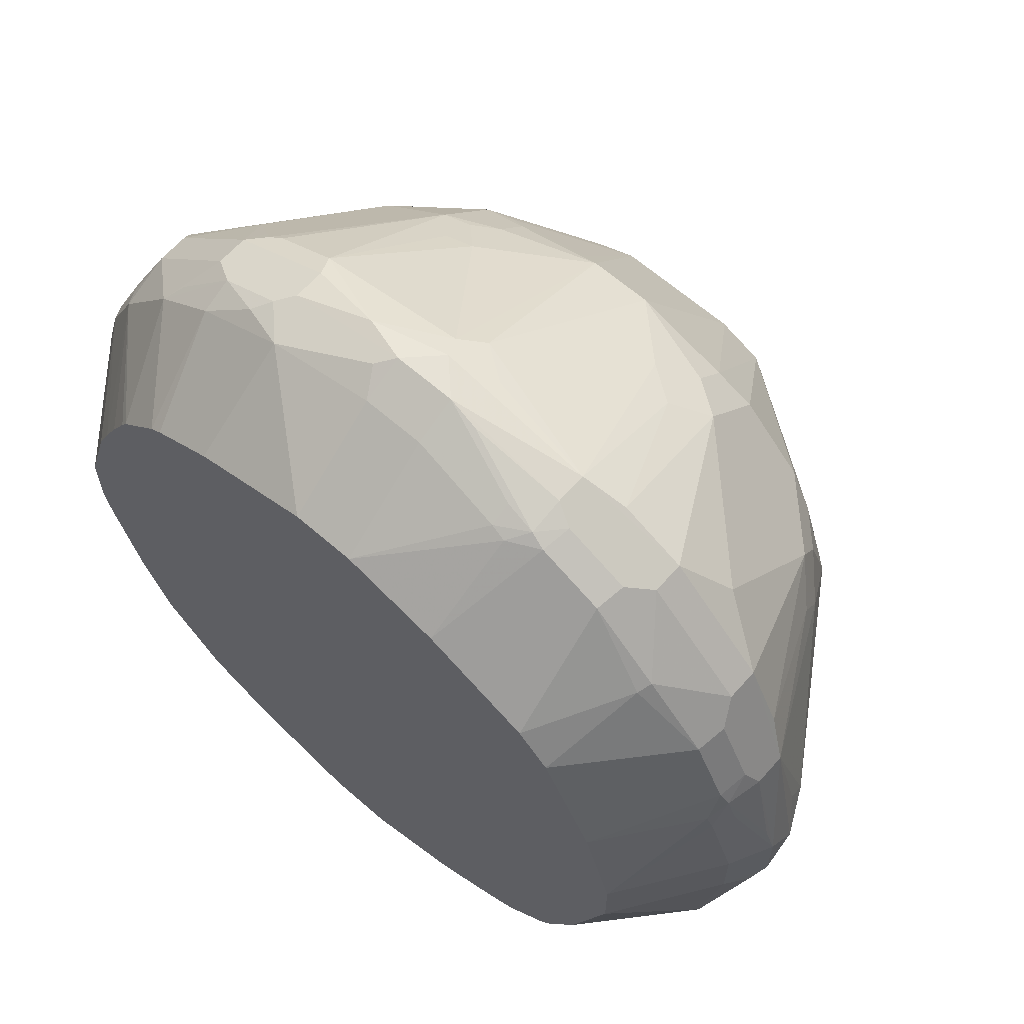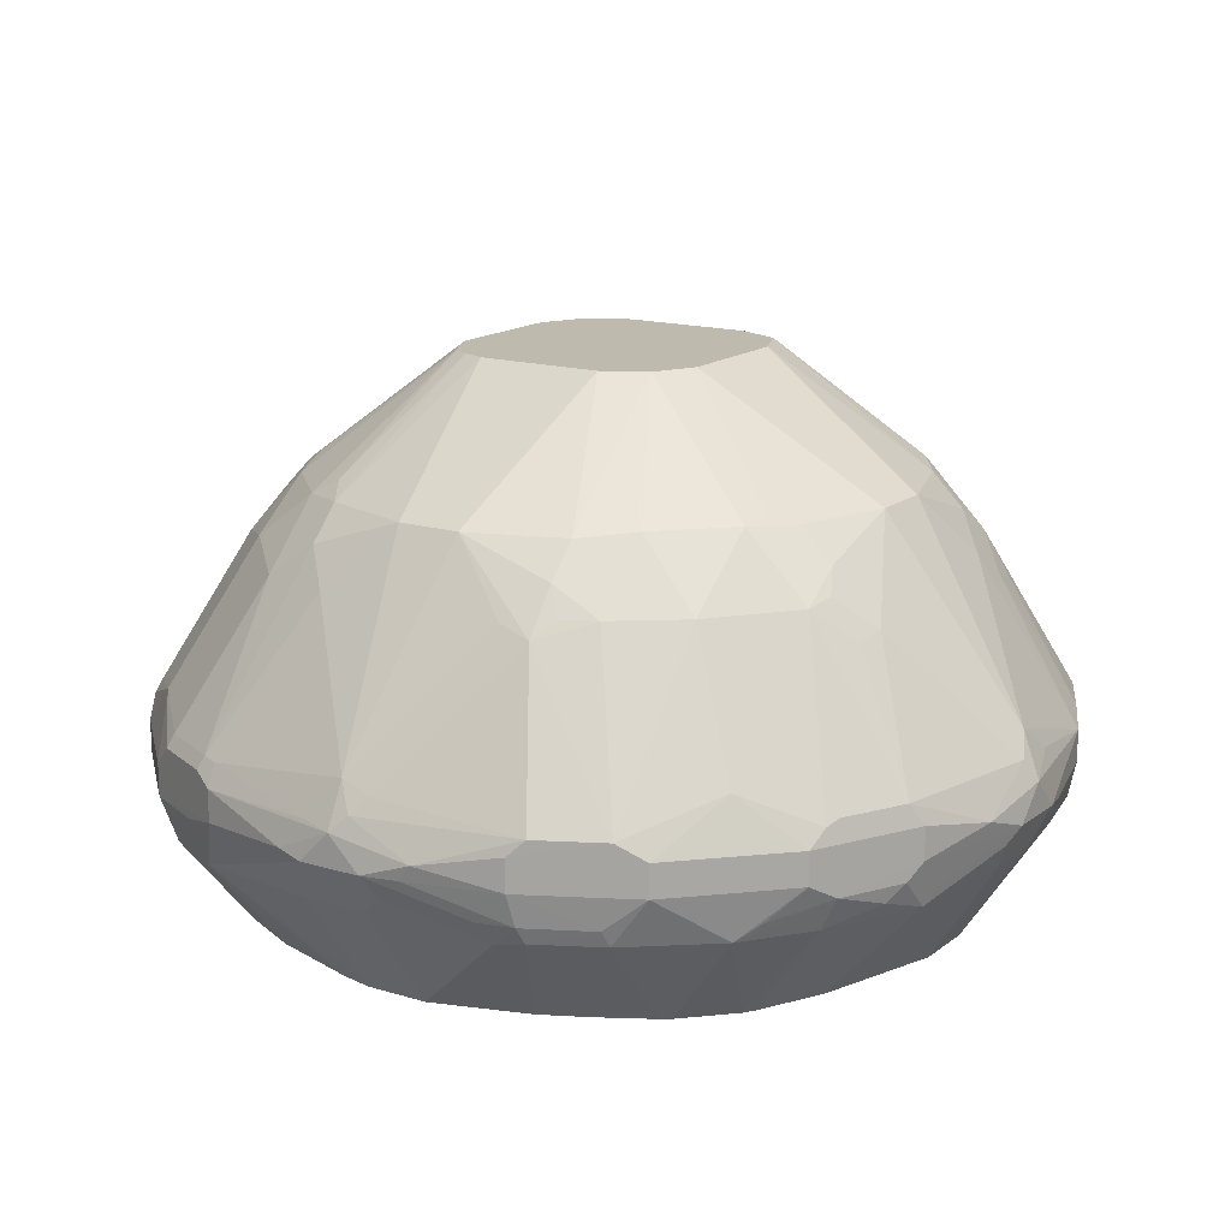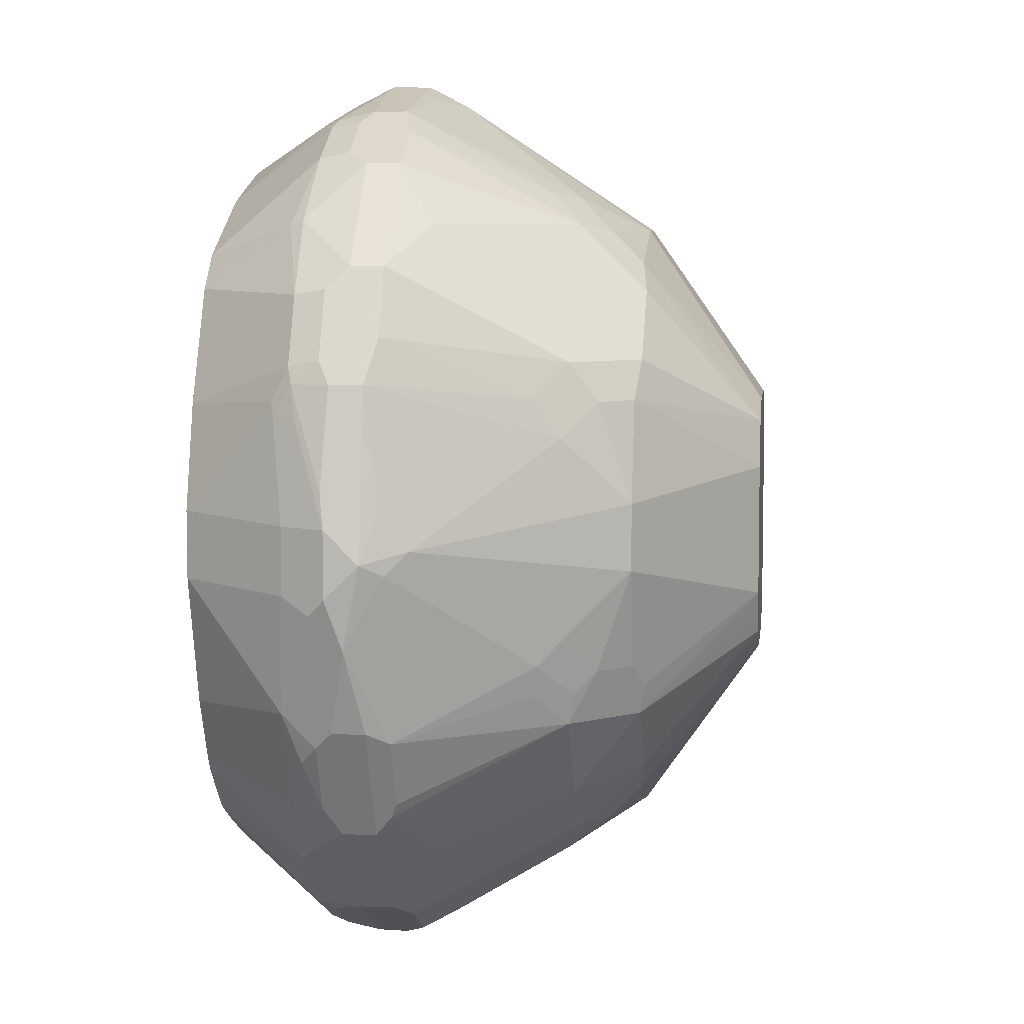
<metadata>
{"format":"obj","ext":"obj","renderer":"f3d","projection":"perspective","resolution":1024,"background":"white","views":[{"elev":63.7,"azim":41.4,"up":"+Z"},{"elev":15.4,"azim":-57.2,"up":"+Y"},{"elev":6.4,"azim":96.7,"up":"+Z"}]}
</metadata>
<code>
v -0.02037 0.2654 -0.2858
v -0.02719 0.2382 -0.2722
v -0.08164 0.245 -0.2654
v -0.1021 0.2654 -0.2654
v -0.03738 0.2688 -0.2824
v 0 0.2859 -0.2858
v 0.02037 0.2654 -0.2858
v -0.02037 0.1716 -0.2284
v -0.1122 0.2348 -0.2552
v 0.0136 0.2382 -0.2722
v -0.09865 0.2484 -0.262
v -0.1021 0.2859 -0.2654
v -0.1293 0.2586 -0.2517
v -0.1701 0.2586 -0.2314
v -0.02037 0.2884 -0.2807
v 0 0.313 -0.2722
v 0.01018 0.2961 -0.2807
v 0.05103 0.2756 -0.2807
v 0.04337 0.2654 -0.2807
v 0.08164 0.245 -0.2654
v 0.02719 0.2518 -0.279
v -0.04079 0.1716 -0.2236
v 0.02037 0.1716 -0.2284
v -0.1012 0.1716 -0.2039
v -0.1531 0.2348 -0.2347
v 0.08847 0.2314 -0.2586
v -0.1429 0.2859 -0.245
v -0.1157 0.2926 -0.2586
v -0.1122 0.3012 -0.2552
v -0.1021 0.2994 -0.2586
v -0.1871 0.2416 -0.2075
v -0.2314 0.2586 -0.1701
v -0.1701 0.279 -0.2314
v -0.06122 0.3947 -0.211
v -0.02037 0.4355 -0.1905
v 0.02037 0.4355 -0.1905
v 0.06122 0.3947 -0.211
v 0.02037 0.3063 -0.273
v 0.1122 0.2961 -0.2603
v 0.1021 0.2859 -0.2654
v 0.1021 0.2654 -0.2654
v 0.1046 0.245 -0.2603
v 0.08164 0.1716 -0.2094
v -0.142 0.1716 -0.1835
v -0.1429 0.1716 -0.1827
v 0.1072 0.2348 -0.2552
v -0.1565 0.2926 -0.2381
v -0.1122 0.393 -0.1939
v -0.08164 0.4151 -0.1905
v -0.1531 0.3012 -0.2347
v -0.2075 0.2416 -0.1871
v -0.2347 0.2348 -0.1531
v -0.2552 0.2348 -0.1122
v -0.2517 0.2586 -0.1293
v -0.2654 0.2654 -0.1021
v -0.2314 0.279 -0.1701
v -0.1939 0.3114 -0.1939
v -0.08164 0.4355 -0.1701
v -0.04079 0.51 -0.08175
v -0.02037 0.51 -0.08186
v 0.04018 0.51 -0.08186
v 0.04079 0.51 -0.08181
v 0.08164 0.4355 -0.1701
v 0.08164 0.4151 -0.1905
v 0.08164 0.3879 -0.2118
v 0.1531 0.2961 -0.2399
v 0.1454 0.245 -0.2399
v 0.1701 0.2654 -0.2314
v 0.1021 0.1716 -0.1995
v -0.1827 0.1716 -0.1429
v 0.148 0.2348 -0.2347
v -0.1122 0.4338 -0.1531
v -0.1531 0.4032 -0.1531
v -0.1835 0.1716 -0.142
v -0.2039 0.1716 -0.1012
v -0.2236 0.1716 -0.04079
v -0.2284 0.1716 -0.02037
v -0.2722 0.2382 -0.02719
v -0.2654 0.245 -0.08164
v -0.262 0.2484 -0.09865
v -0.2858 0.2654 -0.02037
v -0.2824 0.2688 -0.03738
v -0.2654 0.2859 -0.1021
v -0.245 0.2859 -0.1429
v -0.2381 0.2926 -0.1565
v -0.1939 0.393 -0.1122
v -0.2347 0.3012 -0.1531
v -0.09182 0.444 -0.1531
v -0.0564 0.51 -0.07532
v 0.05417 0.51 -0.07509
v 0.06787 0.51 -0.06815
v 0.1122 0.4389 -0.148
v 0.1122 0.4185 -0.1684
v 0.1122 0.3981 -0.1888
v 0.09182 0.3981 -0.199
v 0.1531 0.3981 -0.1582
v 0.1939 0.3165 -0.1888
v 0.1701 0.2859 -0.2314
v 0.2314 0.2654 -0.1701
v 0.199 0.2348 -0.1939
v 0.1225 0.1716 -0.189
v 0.1492 0.1716 -0.1732
v 0.1429 0.1716 -0.1774
v -0.06804 0.51 -0.06804
v -0.1531 0.4338 -0.1122
v -0.2284 0.1716 0.02037
v -0.2722 0.2382 0.0136
v -0.2858 0.2654 0.02037
v -0.2858 0.2859 0
v -0.2586 0.2994 -0.1021
v -0.2552 0.3012 -0.1122
v -0.2586 0.2926 -0.1157
v -0.2807 0.2884 -0.02037
v -0.1905 0.4151 -0.08164
v -0.1701 0.4355 -0.08164
v 0.06815 0.51 -0.06793
v 0.1531 0.4389 -0.1072
v 0.1939 0.3981 -0.1072
v 0.2246 0.3012 -0.1659
v 0.2314 0.2859 -0.1701
v 0.2399 0.2552 -0.1531
v 0.2118 0.245 -0.1837
v 0.2296 0.2348 -0.1531
v 0.1773 0.1716 -0.1451
v -0.07532 0.51 -0.0564
v -0.1531 0.444 -0.09182
v -0.2094 0.1716 0.08164
v -0.2586 0.2314 0.08847
v -0.279 0.2518 0.02719
v -0.2654 0.245 0.08164
v -0.2807 0.2654 0.04337
v -0.2807 0.2756 0.05103
v -0.2807 0.2961 0.01018
v -0.2722 0.313 0
v -0.211 0.3947 -0.06122
v -0.1905 0.4355 -0.02037
v -0.08175 0.51 -0.04079
v 0.07487 0.51 -0.05461
v 0.1565 0.4423 -0.08847
v 0.1701 0.4355 -0.07481
v 0.08153 0.51 -0.04124
v 0.08175 0.51 -0.04074
v 0.1905 0.4151 -0.07481
v 0.1973 0.4015 -0.08847
v 0.2177 0.3811 -0.06804
v 0.2144 0.3777 -0.08673
v 0.2586 0.2994 -0.1088
v 0.2381 0.2994 -0.1497
v 0.2347 0.2961 -0.1582
v 0.2654 0.2859 -0.1021
v 0.2654 0.2654 -0.1021
v 0.2603 0.2552 -0.1122
v 0.2526 0.245 -0.1225
v 0.2399 0.2348 -0.1327
v 0.1826 0.1716 -0.1371
v -0.2552 0.2348 0.1072
v -0.1995 0.1716 0.1021
v -0.2603 0.245 0.1046
v -0.2654 0.2654 0.1021
v -0.2654 0.2859 0.1021
v -0.2603 0.2961 0.1122
v -0.273 0.3063 0.02037
v -0.211 0.3947 0.06122
v -0.1905 0.4355 0.02037
v -0.08186 0.51 -0.02037
v 0.1769 0.4423 -0.02719
v 0.1905 0.4355 -0.0136
v 0.08186 0.51 -0.0202
v 0.211 0.3947 -0.05439
v 0.279 0.2994 -0.006771
v 0.2807 0.2756 -0.05103
v 0.2858 0.2654 -0.02037
v 0.2654 0.245 -0.08164
v 0.2603 0.2348 -0.09182
v 0.2031 0.1716 -0.0963
v -0.2347 0.2348 0.148
v -0.2399 0.245 0.1454
v -0.189 0.1716 0.1225
v -0.2314 0.2654 0.1701
v -0.2399 0.2961 0.1531
v -0.2118 0.3879 0.08164
v -0.1905 0.4151 0.08164
v -0.1701 0.4355 0.08164
v -0.08181 0.51 0.04079
v -0.08186 0.51 0.04018
v 0.1905 0.4355 0.02719
v 0.2722 0.313 0.006771
v 0.08186 0.51 0.0404
v 0.2858 0.2859 0
v 0.2807 0.2552 -0.03061
v 0.2858 0.2654 0.02037
v 0.2722 0.2382 -0.02037
v 0.2284 0.1716 -0.01656
v 0.2096 0.1716 -0.07588
v -0.1774 0.1716 0.1429
v -0.1732 0.1716 0.1492
v -0.1939 0.2348 0.199
v -0.2314 0.2859 0.1701
v -0.1701 0.2654 0.2314
v -0.1888 0.3165 0.1939
v -0.1582 0.3981 0.1531
v -0.1888 0.3981 0.1122
v -0.199 0.3981 0.09182
v -0.1684 0.4185 0.1122
v -0.148 0.4389 0.1122
v -0.06815 0.51 0.06787
v -0.07509 0.51 0.05417
v 0.1701 0.4355 0.08847
v 0.1905 0.4151 0.08847
v 0.211 0.3947 0.06804
v 0.2654 0.2859 0.1021
v 0.2756 0.2961 0.03061
v 0.0817 0.51 0.0409
v 0.2654 0.2654 0.1021
v 0.2807 0.2629 0.04079
v 0.2654 0.245 0.08164
v 0.2722 0.2382 0.02037
v 0.2284 0.1716 0.02423
v -0.1451 0.1716 0.1773
v -0.1531 0.2348 0.2296
v -0.1531 0.2552 0.2399
v -0.1837 0.245 0.2118
v -0.1701 0.2859 0.2314
v -0.1659 0.3012 0.2246
v -0.1072 0.3981 0.1939
v -0.1072 0.4389 0.1531
v -0.06793 0.51 0.06815
v 0.1531 0.4389 0.1122
v 0.1939 0.3981 0.1122
v 0.06944 0.51 0.06944
v 0.2144 0.3777 0.09182
v 0.2517 0.2926 0.1293
v 0.2314 0.2926 0.1701
v 0.245 0.2654 0.1429
v 0.2586 0.2586 0.1157
v 0.2603 0.2425 0.1021
v 0.2586 0.2314 0.08164
v 0.2094 0.1716 0.08696
v 0.2552 0.2297 0.09182
v -0.1371 0.1716 0.1826
v -0.1327 0.2348 0.2399
v -0.1225 0.245 0.2526
v -0.1122 0.2552 0.2603
v -0.1021 0.2654 0.2654
v -0.1497 0.2994 0.2381
v -0.1582 0.2961 0.2347
v -0.1021 0.2859 0.2654
v -0.1088 0.2994 0.2586
v -0.08673 0.3777 0.2144
v -0.06804 0.3811 0.2177
v -0.08847 0.4015 0.1973
v -0.07481 0.4151 0.1905
v -0.07481 0.4355 0.1701
v -0.08847 0.4423 0.1565
v -0.04074 0.51 0.08175
v -0.04124 0.51 0.08153
v -0.05461 0.51 0.07487
v 0.1122 0.4389 0.1531
v 0.1939 0.3165 0.1939
v 0.1122 0.3981 0.1939
v 0.0409 0.51 0.0817
v 0.08847 0.4355 0.1701
v 0.2314 0.2722 0.1701
v 0.1701 0.2926 0.2314
v 0.2381 0.2586 0.1565
v 0.2552 0.2399 0.1122
v 0.1754 0.1716 0.155
v -0.0963 0.1716 0.2031
v -0.09182 0.2348 0.2603
v -0.08164 0.245 0.2654
v -0.02037 0.2654 0.2858
v -0.05103 0.2756 0.2807
v -0.006771 0.2994 0.279
v -0.05439 0.3947 0.211
v -0.0136 0.4355 0.1905
v -0.02719 0.4423 0.1769
v -0.0202 0.51 0.08186
v 0.08847 0.4151 0.1905
v 0.06804 0.3947 0.211
v 0.09182 0.3777 0.2144
v 0.1293 0.2926 0.2517
v 0.0404 0.51 0.08186
v 0.02719 0.4355 0.1905
v 0.1701 0.2722 0.2314
v 0.1973 0.2382 0.1973
v 0.2347 0.2399 0.1531
v 0.1021 0.2859 0.2654
v 0.1939 0.2297 0.1939
v 0.155 0.1716 0.1754
v -0.07588 0.1716 0.2096
v -0.01656 0.1716 0.2284
v -0.02037 0.2382 0.2722
v -0.03061 0.2552 0.2807
v 0.02037 0.2654 0.2858
v 0 0.2859 0.2858
v 0.006771 0.313 0.2722
v 0.1429 0.2654 0.245
v 0.1565 0.2586 0.2381
v 0.1531 0.2399 0.2347
v 0.03061 0.2961 0.2756
v 0.1021 0.2654 0.2654
v 0.08696 0.1716 0.2094
v 0.02423 0.1716 0.2284
v 0.02037 0.2382 0.2722
v 0.08164 0.245 0.2654
v 0.04079 0.2629 0.2807
v 0.1157 0.2586 0.2586
v 0.1122 0.2399 0.2552
v 0.1021 0.2425 0.2603
v 0.09182 0.2297 0.2552
v 0.08164 0.2314 0.2586
f 180 202 181
f 181 202 203
f 181 203 182
f 182 203 202
f 182 202 204
f 182 204 183
f 183 204 205
f 172 189 191
f 183 206 207
f 183 207 184
f 186 208 209
f 186 209 210
f 186 210 187
f 180 201 202
f 186 188 213
f 183 205 206
f 180 200 201
f 172 217 192
f 179 223 198
f 186 213 208
f 172 191 217
f 172 192 190
f 173 190 174
f 174 190 192
f 174 192 193
f 174 193 194
f 174 194 175
f 176 179 177
f 176 178 195
f 176 195 196
f 176 196 197
f 176 197 179
f 179 197 199
f 179 199 223
f 180 198 200
f 187 210 211
f 208 230 228
f 187 212 189
f 200 223 224
f 200 224 225
f 200 225 201
f 201 205 204
f 201 204 202
f 201 225 226
f 201 226 205
f 205 226 227
f 205 227 206
f 208 228 229
f 208 229 209
f 208 213 230
f 209 229 210
f 210 231 211
f 172 190 173
f 199 247 223
f 199 244 247
f 199 221 244
f 199 222 221
f 189 212 211
f 189 211 191
f 191 214 215
f 191 215 236
f 191 236 216
f 191 216 237
f 191 237 217
f 187 211 212
f 191 211 214
f 192 218 193
f 196 219 197
f 197 220 221
f 197 221 222
f 197 222 199
f 197 219 220
f 198 223 200
f 192 217 218
f 171 189 172
f 123 153 154
f 170 187 189
f 133 161 162
f 134 162 163
f 134 163 164
f 134 164 136
f 134 136 135
f 136 164 185
f 136 185 165
f 136 165 137
f 139 166 167
f 139 167 140
f 139 142 166
f 140 167 143
f 142 168 167
f 142 167 166
f 143 167 169
f 133 162 134
f 143 169 145
f 132 161 133
f 132 159 160
f 120 148 147
f 120 147 150
f 121 151 152
f 121 152 153
f 121 153 123
f 210 229 231
f 123 154 155
f 123 155 124
f 127 156 128
f 127 157 156
f 128 156 158
f 128 158 130
f 130 158 131
f 131 158 159
f 131 159 132
f 132 160 161
f 143 145 144
f 145 169 170
f 145 170 147
f 159 180 160
f 160 180 161
f 161 180 181
f 161 181 162
f 162 181 163
f 163 181 164
f 164 181 182
f 164 182 183
f 164 183 184
f 164 184 185
f 167 186 187
f 167 187 170
f 167 170 169
f 167 168 188
f 167 188 186
f 159 198 180
f 159 179 198
f 159 177 179
f 158 177 159
f 145 147 146
f 147 170 171
f 147 171 150
f 150 171 151
f 151 171 172
f 151 172 173
f 151 173 174
f 170 189 171
f 151 174 152
f 153 174 154
f 154 174 175
f 154 175 155
f 156 176 177
f 156 177 158
f 156 157 176
f 157 178 176
f 152 174 153
f 211 231 232
f 250 273 274
f 211 233 263
f 269 290 291
f 269 291 292
f 269 292 293
f 269 293 270
f 270 293 271
f 271 293 292
f 271 292 304
f 271 304 294
f 271 294 295
f 271 295 272
f 272 295 273
f 273 275 274
f 273 295 296
f 273 296 275
f 275 296 283
f 268 290 269
f 267 286 288
f 267 288 289
f 264 297 284
f 258 262 260
f 259 260 264
f 260 262 278
f 260 278 279
f 260 279 280
f 260 280 281
f 260 281 264
f 275 283 282
f 261 282 283
f 262 283 278
f 263 284 285
f 263 285 286
f 263 286 265
f 264 281 287
f 264 287 301
f 264 301 297
f 261 283 262
f 255 275 277
f 275 282 277
f 279 283 296
f 294 309 306
f 294 306 301
f 295 300 296
f 297 301 307
f 297 307 298
f 298 307 308
f 298 308 299
f 301 306 309
f 301 309 307
f 302 308 310
f 302 310 303
f 303 310 311
f 303 311 304
f 305 311 309
f 307 309 308
f 294 305 309
f 294 311 305
f 294 304 311
f 291 304 292
f 279 296 287
f 279 287 280
f 280 287 281
f 284 297 298
f 284 298 299
f 284 299 285
f 285 299 288
f 278 283 279
f 285 288 286
f 287 300 295
f 287 295 294
f 287 294 301
f 288 299 289
f 289 299 308
f 289 308 302
f 291 303 304
f 287 296 300
f 211 232 233
f 255 276 275
f 254 275 276
f 224 246 225
f 225 248 249
f 225 249 250
f 225 250 251
f 225 251 252
f 225 252 253
f 225 253 226
f 225 246 245
f 225 245 248
f 226 253 254
f 226 254 255
f 226 255 256
f 226 256 257
f 226 257 227
f 228 230 258
f 223 248 245
f 223 247 248
f 223 246 224
f 223 245 246
f 211 263 234
f 211 234 214
f 214 234 265
f 214 265 235
f 214 235 236
f 214 236 215
f 216 236 237
f 228 258 260
f 217 237 218
f 218 239 238
f 219 240 220
f 220 240 241
f 220 241 242
f 220 242 221
f 221 242 243
f 221 243 244
f 218 237 239
f 254 276 255
f 228 260 229
f 229 233 232
f 243 269 270
f 243 270 244
f 244 270 271
f 244 271 272
f 244 272 247
f 247 272 248
f 248 272 273
f 248 273 250
f 248 250 249
f 120 149 148
f 250 274 252
f 250 252 251
f 252 274 275
f 252 275 253
f 253 275 254
f 242 269 243
f 241 269 242
f 241 268 269
f 240 268 241
f 229 232 231
f 229 260 259
f 230 261 262
f 230 262 258
f 233 259 264
f 233 264 284
f 233 284 263
f 229 259 233
f 234 263 265
f 235 286 266
f 235 266 236
f 236 266 239
f 236 239 237
f 238 239 266
f 238 266 286
f 238 286 267
f 235 265 286
f 119 149 120
f 81 109 82
f 118 148 149
f 19 41 42
f 19 42 20
f 20 42 26
f 23 26 43
f 24 44 25
f 25 44 45
f 25 45 31
f 26 42 46
f 26 46 43
f 27 33 47
f 28 47 50
f 28 50 29
f 29 48 49
f 29 49 34
f 29 34 30
f 18 41 19
f 29 50 48
f 18 40 41
f 17 39 18
f 12 29 30
f 12 30 15
f 14 25 31
f 14 31 51
f 14 51 32
f 14 32 56
f 14 56 33
f 15 30 16
f 16 30 34
f 16 34 35
f 16 35 36
f 16 36 37
f 16 37 38
f 16 38 17
f 17 38 39
f 18 39 40
f 31 45 70
f 31 70 51
f 32 52 53
f 38 65 39
f 39 65 66
f 39 66 40
f 40 66 98
f 40 98 68
f 40 68 41
f 41 67 42
f 41 68 67
f 42 67 46
f 43 46 69
f 46 67 71
f 46 71 69
f 47 57 50
f 48 72 58
f 48 58 49
f 37 65 38
f 36 65 37
f 36 64 65
f 36 63 64
f 32 53 54
f 32 54 55
f 32 55 83
f 32 83 84
f 32 84 56
f 32 51 52
f 33 57 47
f 12 28 29
f 33 56 57
f 35 49 58
f 35 58 59
f 35 59 60
f 35 60 61
f 35 61 36
f 36 61 62
f 36 62 63
f 34 49 35
f 12 47 28
f 12 27 47
f 10 26 23
f 4 33 27
f 4 27 12
f 5 12 6
f 6 12 15
f 6 15 16
f 6 16 17
f 6 17 18
f 6 18 7
f 7 18 19
f 7 19 20
f 7 20 26
f 7 26 21
f 8 22 9
f 8 23 43
f 8 43 69
f 4 14 33
f 4 13 14
f 4 9 13
f 4 11 9
f 308 309 310
f 1 2 3
f 1 3 4
f 1 4 5
f 1 5 6
f 1 6 7
f 1 7 21
f 8 69 101
f 1 21 10
f 2 8 9
f 2 9 3
f 2 10 23
f 2 23 8
f 3 9 11
f 3 11 4
f 4 12 5
f 1 10 2
f 48 50 57
f 8 101 103
f 8 102 124
f 8 127 106
f 8 106 77
f 8 77 76
f 8 76 75
f 8 75 74
f 8 74 70
f 8 70 45
f 8 45 44
f 8 44 24
f 8 24 22
f 9 22 24
f 9 24 25
f 9 25 14
f 9 14 13
f 10 21 26
f 8 157 127
f 8 178 157
f 8 195 178
f 8 196 195
f 8 124 155
f 8 155 175
f 8 175 194
f 8 194 193
f 8 193 218
f 8 218 238
f 8 238 267
f 8 103 102
f 8 267 289
f 8 302 303
f 8 303 291
f 8 291 290
f 8 290 268
f 8 268 240
f 8 240 219
f 8 219 196
f 8 289 302
f 118 149 119
f 48 57 73
f 51 70 52
f 91 116 92
f 92 116 117
f 92 117 96
f 92 96 93
f 93 96 94
f 96 117 118
f 96 118 97
f 97 118 119
f 97 119 120
f 97 120 98
f 99 120 150
f 99 150 151
f 99 151 121
f 99 121 122
f 99 122 100
f 88 104 89
f 100 122 121
f 86 111 114
f 86 115 105
f 78 107 129
f 78 129 108
f 78 108 81
f 78 81 79
f 81 108 109
f 82 109 83
f 83 110 111
f 83 111 112
f 83 112 85
f 83 85 84
f 83 109 113
f 83 113 110
f 85 112 111
f 85 111 87
f 86 114 115
f 86 87 111
f 100 121 123
f 100 123 124
f 100 124 102
f 115 136 137
f 115 137 125
f 115 125 126
f 116 138 117
f 117 139 140
f 117 140 118
f 117 138 141
f 117 141 142
f 117 142 139
f 118 140 143
f 118 143 144
f 118 144 145
f 118 145 146
f 118 146 147
f 118 147 148
f 114 135 136
f 114 136 115
f 111 135 114
f 110 135 111
f 104 105 126
f 104 126 125
f 105 115 126
f 106 127 128
f 106 128 107
f 107 128 129
f 108 129 128
f 77 107 78
f 108 128 130
f 108 131 132
f 108 132 109
f 109 132 133
f 109 133 134
f 109 134 113
f 110 113 134
f 110 134 135
f 108 130 131
f 77 106 107
f 73 86 105
f 72 105 104
f 58 88 89
f 58 89 59
f 59 89 104
f 59 104 125
f 59 125 137
f 59 137 165
f 59 165 185
f 59 185 184
f 59 184 207
f 59 207 206
f 59 206 227
f 59 227 257
f 59 257 256
f 59 256 255
f 59 255 277
f 58 72 88
f 57 87 86
f 57 85 87
f 57 86 73
f 52 70 74
f 52 74 75
f 52 75 53
f 53 76 77
f 53 77 78
f 53 78 79
f 53 79 80
f 59 277 282
f 53 80 55
f 53 75 76
f 55 80 79
f 55 79 81
f 55 81 82
f 55 82 83
f 56 84 85
f 56 85 57
f 53 55 54
f 48 73 72
f 59 282 261
f 59 230 213
f 65 94 66
f 66 96 97
f 66 97 98
f 66 94 96
f 67 68 71
f 68 98 120
f 68 120 99
f 68 99 100
f 68 100 71
f 69 71 101
f 71 102 103
f 71 103 101
f 71 100 102
f 72 104 88
f 72 73 105
f 65 95 94
f 64 95 65
f 64 94 95
f 64 93 94
f 59 213 188
f 59 188 168
f 59 168 142
f 59 142 141
f 59 141 138
f 59 138 116
f 59 116 91
f 59 261 230
f 59 91 90
f 59 62 61
f 59 61 60
f 62 90 63
f 63 90 91
f 63 91 92
f 63 92 93
f 63 93 64
f 59 90 62
f 309 311 310

</code>
